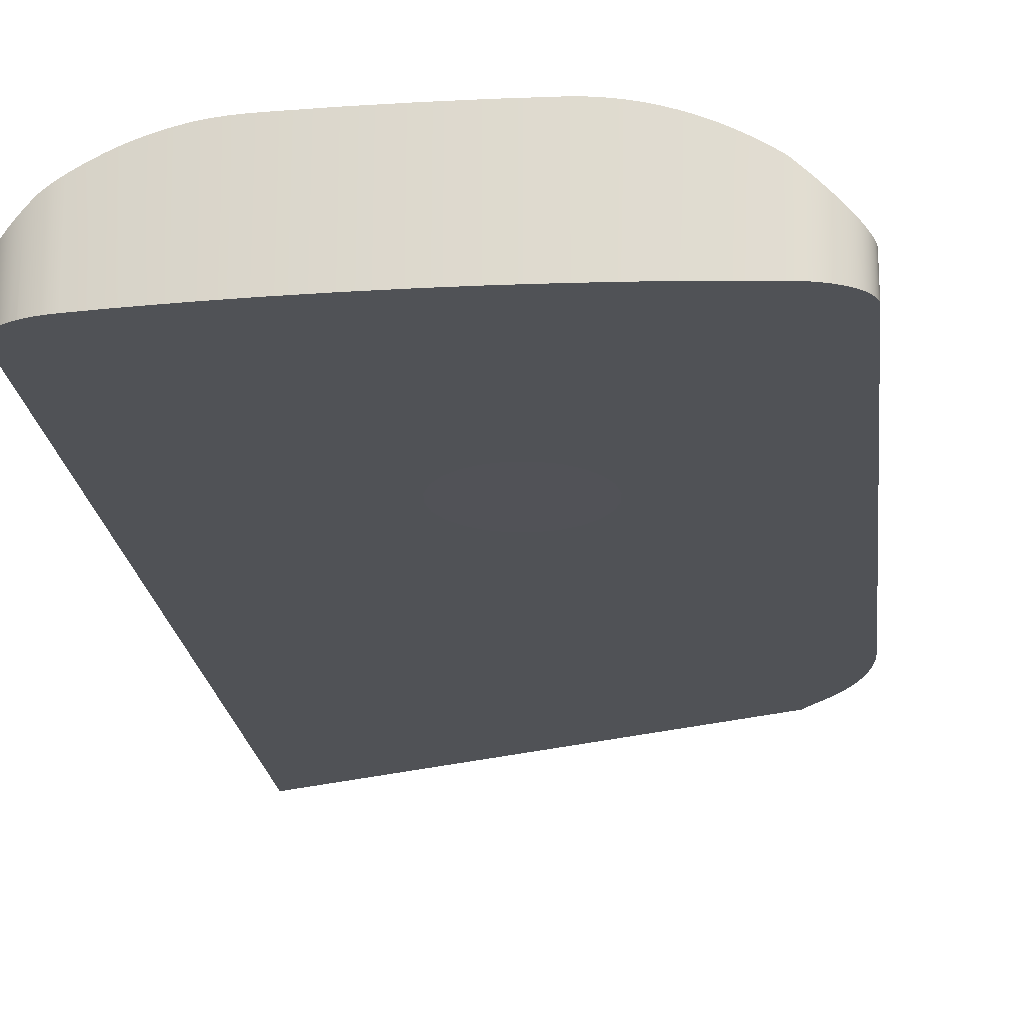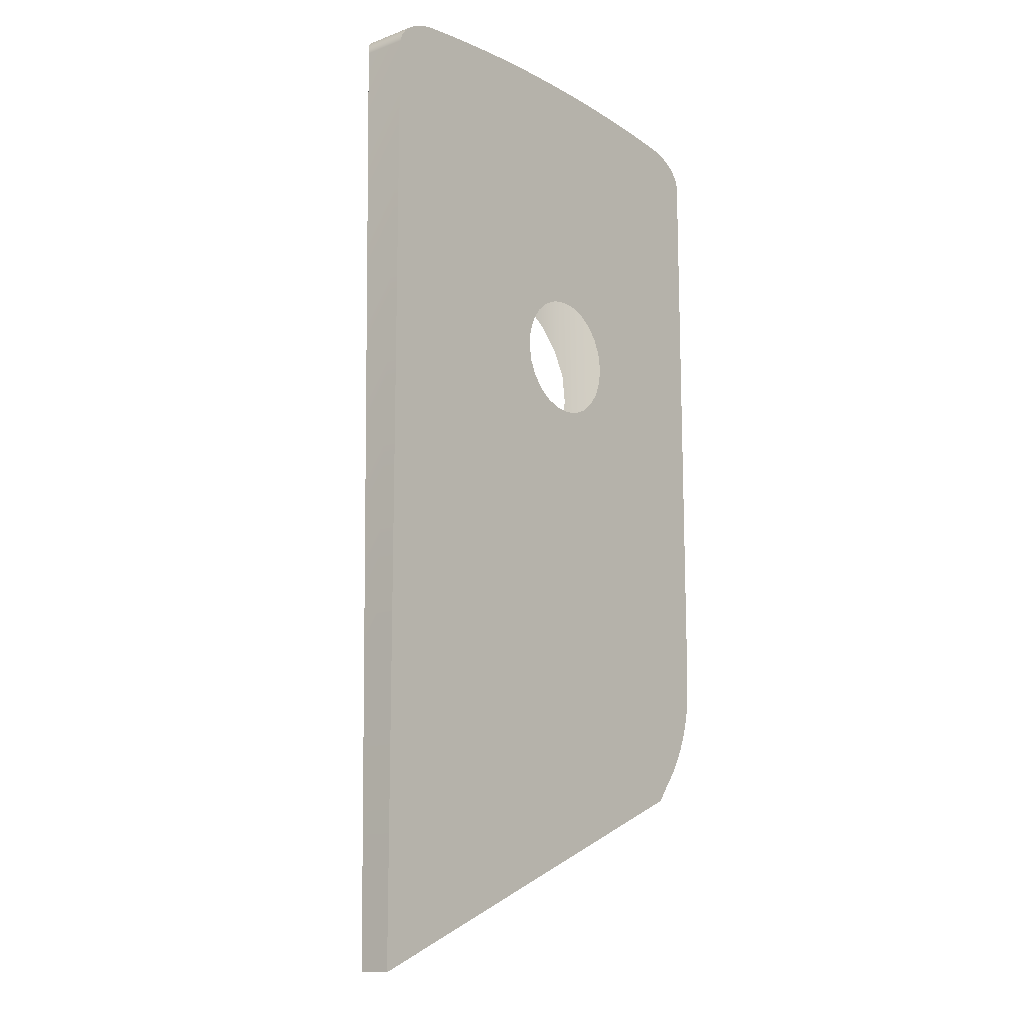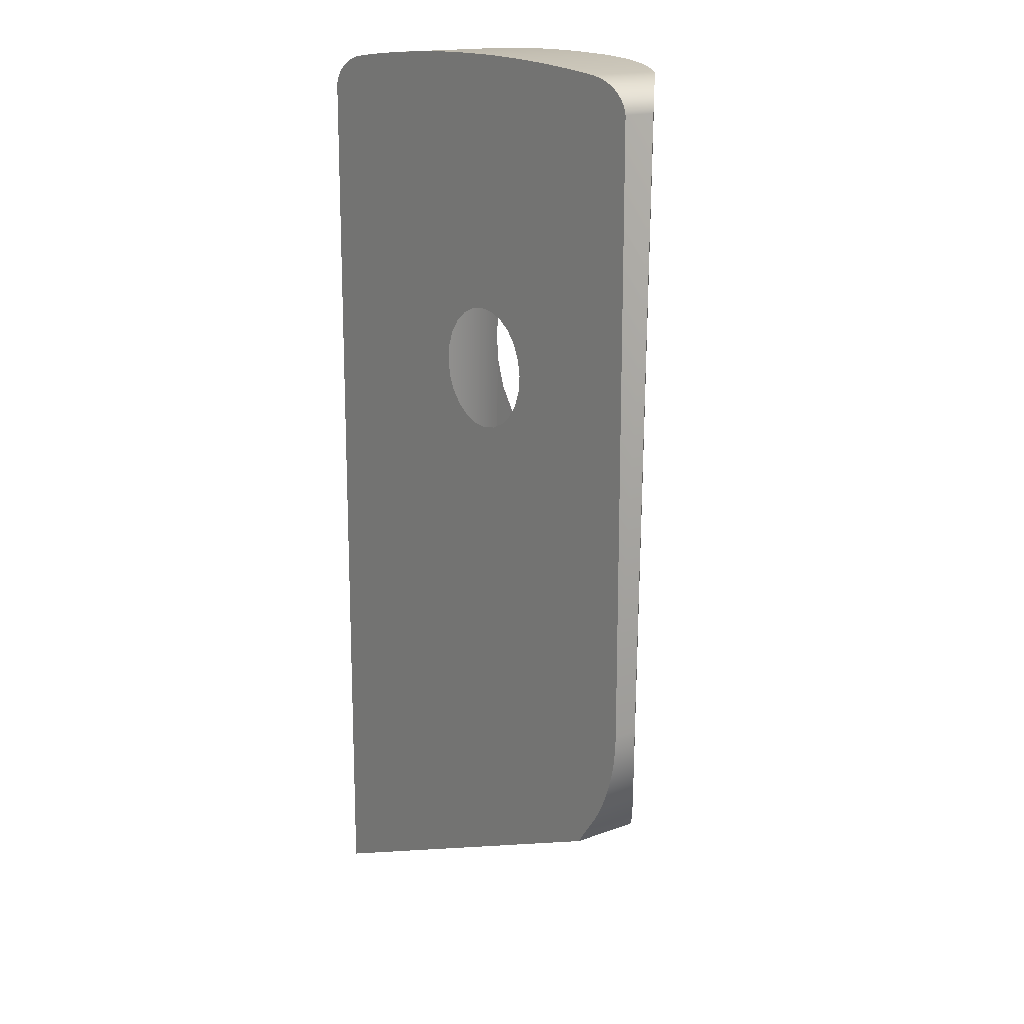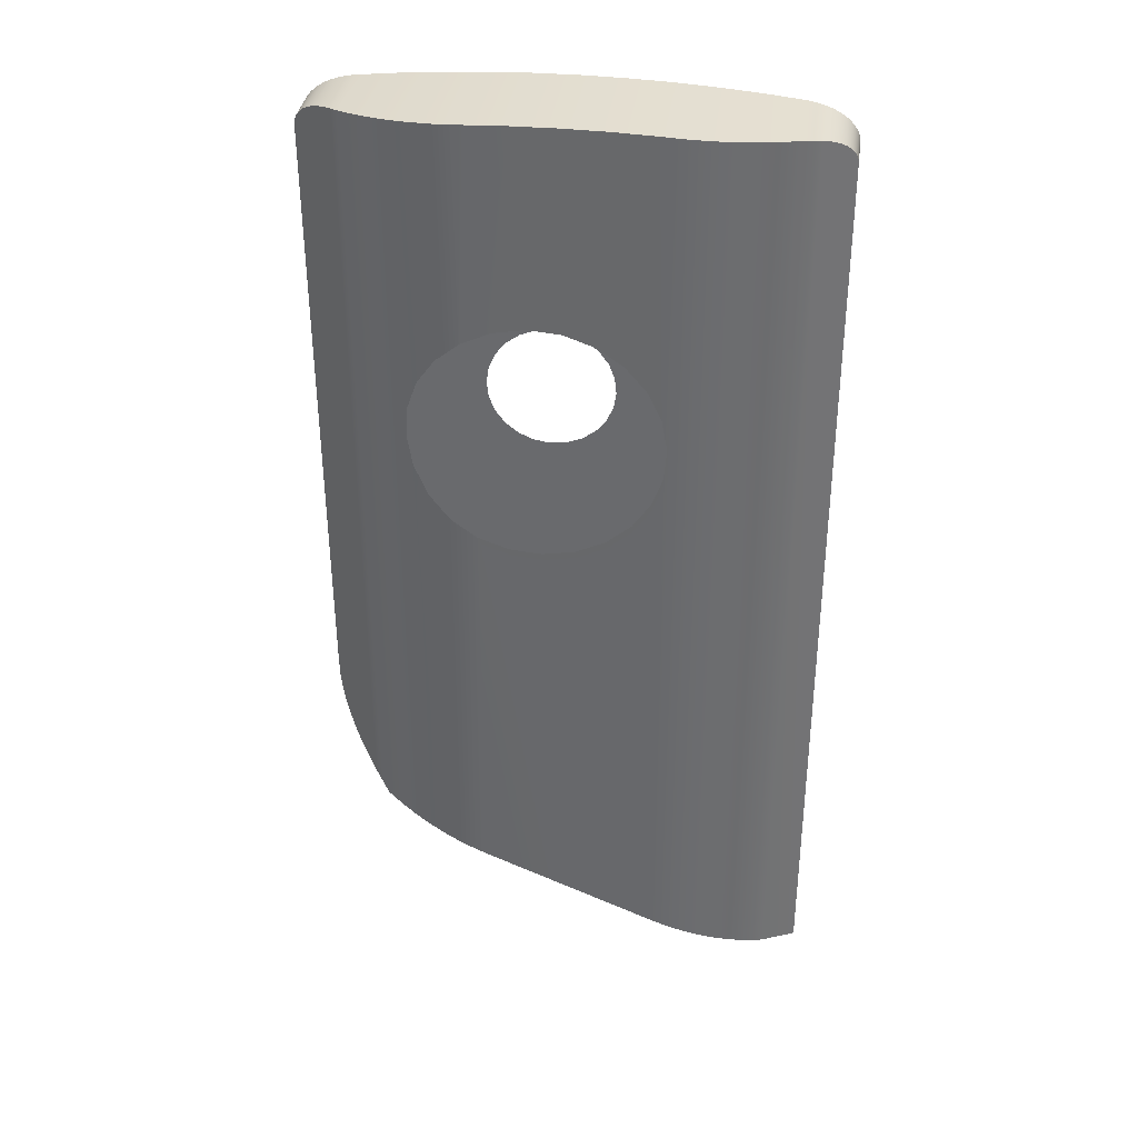
<metadata>
{"format":"obj","ext":"obj","renderer":"f3d","projection":"perspective","resolution":1024,"background":"white","views":[{"elev":-20.7,"azim":6.1,"up":"+Y"},{"elev":-13.6,"azim":-50.4,"up":"+Z"},{"elev":16.3,"azim":53.2,"up":"+Z"},{"elev":35.8,"azim":-172.1,"up":"+Z"}]}
</metadata>
<code>
o #ID201
v -0.07138 0.04714 -0.1476
v -0.06792 0.05425 0.2078
v -0.06792 0.04931 -0.1461
v -0.07007 0.05291 0.2073
v -0.07138 0.05208 0.2069
v -0.0723 0.05129 0.2066
v -0.08407 0.03614 -0.153
v -0.0744 0.04947 0.2058
v -0.07635 0.04778 0.2049
v -0.07813 0.04624 0.2038
v -0.07971 0.04486 0.2027
v -0.08107 0.04366 0.2014
v -0.08221 0.04266 0.2
v -0.08311 0.04187 0.1986
v -0.08375 0.0413 0.1971
v -0.08414 0.04095 0.1956
v -0.07007 0.05291 0.2073
v -0.0723 0.02415 0.2066
v -0.07007 0.02415 0.2073
v -0.0723 0.05129 0.2066
v -0.07138 0.05208 0.2069
v -0.06774 0.05435 0.2078
v -0.06774 0.02415 0.2078
v -0.06792 0.05425 0.2078
v -0.0644 0.05131 -0.1446
v -0.06533 0.05571 0.2081
v -0.0644 0.05624 0.2082
v -0.06774 0.05435 0.2078
v -0.08407 0.03614 -0.153
v 0.0798 0.02415 -0.08309
v -0.08407 0.02415 -0.153
v 0.0798 0.05015 -0.08309
v -0.07138 0.04714 -0.1476
v -0.06792 0.04931 -0.1461
v -0.0644 0.05131 -0.1446
v 0.07973 0.05019 -0.08312
v 0.07622 0.05215 -0.08462
v -0.06083 0.05313 -0.1431
v 0.07265 0.05393 -0.08614
v -0.05722 0.05477 -0.1415
v 0.06903 0.05552 -0.08768
v -0.05356 0.05623 -0.14
v 0.06538 0.05694 -0.08924
v -0.04987 0.0575 -0.1384
v 0.06169 0.05817 -0.09082
v -0.04615 0.05859 -0.1368
v 0.05797 0.05921 -0.0924
v -0.0424 0.05949 -0.1352
v 0.05422 0.06006 -0.094
v -0.03863 0.0602 -0.1336
v 0.05045 0.06073 -0.09561
v -0.03485 0.06072 -0.132
v -0.03105 0.06105 -0.1304
v 0.04666 0.0612 -0.09722
v -0.02725 0.06118 -0.1288
v 0.03907 0.06158 -0.1005
v 0.04287 0.06149 -0.09884
v -0.08414 0.02415 0.1956
v -0.08407 0.03614 -0.153
v -0.08407 0.02415 -0.153
v -0.08414 0.04095 0.1956
v -0.08375 0.02415 0.1971
v -0.08375 0.0413 0.1971
v -0.08311 0.02415 0.1986
v -0.08311 0.04187 0.1986
v -0.08221 0.02415 0.2
v -0.08221 0.04266 0.2
v -0.08107 0.02415 0.2014
v -0.08107 0.04366 0.2014
v -0.07971 0.04486 0.2027
v -0.07971 0.02415 0.2027
v -0.07813 0.04624 0.2038
v -0.07813 0.02415 0.2038
v -0.07635 0.04778 0.2049
v -0.07635 0.02415 0.2049
v -0.0744 0.04947 0.2058
v -0.07463 0.02415 0.2057
v -0.0744 0.02415 0.2058
v 0.0394 0.02415 0.2116
v 0.04106 0.02415 0.09433
v 0.05488 0.02415 0.2107
v 0.0401 0.02415 0.1004
v 0.0376 0.02415 0.1059
v 0.02388 0.02415 0.2122
v 0.03375 0.02415 0.1107
v 0.02881 0.02415 0.1143
v 0.0231 0.02415 0.1165
v 0.008335 0.02415 0.2124
v 0.01702 0.02415 0.1171
v 0.01099 0.02415 0.1161
v 0.005409 0.02415 0.1136
v -0.00721 0.02415 0.2122
v 0.000665 0.02415 0.1098
v -0.00292 0.02415 0.1048
v -0.005103 0.02415 0.09913
v -0.005735 0.02415 0.09305
v 0.1008 0.02415 0.1956
v 0.1006 0.02415 -0.03823
v 0.1009 0.02415 -0.03238
v 0.1004 0.02415 0.1971
v 0.09986 0.02415 -0.04405
v 0.09978 0.02415 0.1986
v 0.0986 0.02415 -0.04977
v 0.09889 0.02415 0.2
v 0.09775 0.02415 0.2014
v 0.09684 0.02415 -0.05537
v 0.09638 0.02415 0.2027
v 0.09461 0.02415 -0.06079
v 0.0948 0.02415 0.2038
v 0.09302 0.02415 0.2049
v 0.09191 0.02415 -0.066
v 0.0913 0.02415 0.2057
v 0.08878 0.02415 -0.07096
v 0.09107 0.02415 0.2058
v 0.08897 0.02415 0.2066
v 0.08674 0.02415 0.2073
v 0.08522 0.02415 -0.07562
v 0.08441 0.02415 0.2078
v 0.08239 0.02415 -0.07927
v 0.082 0.02415 0.2081
v 0.0798 0.02415 -0.08309
v 0.07029 0.02415 0.2094
v 0.04043 0.02415 0.08825
v 0.03825 0.02415 0.08255
v -0.08407 0.02415 -0.153
v 0.03466 0.02415 0.0776
v 0.02992 0.02415 0.07375
v 0.02434 0.02415 0.07126
v 0.0183 0.02415 0.07029
v 0.01222 0.02415 0.07093
v 0.006518 0.02415 0.07311
v 0.001571 0.02415 0.07669
v -0.00228 0.02415 0.08144
v -0.004772 0.02415 0.08702
v -0.02273 0.02415 0.2116
v -0.03821 0.02415 0.2107
v -0.05362 0.02415 0.2094
v -0.06533 0.02415 0.2081
v -0.06774 0.02415 0.2078
v -0.07007 0.02415 0.2073
v -0.0723 0.02415 0.2066
v -0.0744 0.02415 0.2058
v -0.07463 0.02415 0.2057
v -0.07635 0.02415 0.2049
v -0.07813 0.02415 0.2038
v -0.07971 0.02415 0.2027
v -0.08107 0.02415 0.2014
v -0.08221 0.02415 0.2
v -0.08311 0.02415 0.1986
v -0.08375 0.02415 0.1971
v -0.08414 0.02415 0.1956
v -0.06533 0.05571 0.2081
v -0.06533 0.02415 0.2081
v -0.06083 0.05804 0.2086
v -0.06083 0.05313 -0.1431
v -0.05362 0.06109 0.2094
v -0.05362 0.02415 0.2094
v -0.0644 0.05624 0.2082
v -0.06083 0.05804 0.2086
v -0.05722 0.05967 0.209
v -0.05722 0.05477 -0.1415
v -0.05722 0.05967 0.209
v -0.05356 0.06111 0.2094
v -0.05356 0.05623 -0.14
v -0.05362 0.06109 0.2094
v -0.04987 0.06236 0.2097
v -0.04987 0.0575 -0.1384
v -0.04615 0.05859 -0.1368
v -0.04615 0.06343 0.21
v -0.0424 0.05949 -0.1352
v -0.0424 0.06431 0.2104
v -0.03863 0.06501 0.2107
v -0.03863 0.0602 -0.1336
v -0.03485 0.06551 0.2109
v -0.03485 0.06072 -0.132
v -0.03821 0.06506 0.2107
v -0.03105 0.06581 0.2111
v -0.03105 0.06105 -0.1304
v -0.02725 0.06118 -0.1288
v -0.02787 0.06431 0.09657
v -0.02725 0.06422 0.08892
v -0.02725 0.06438 0.09995
v -0.02725 0.06593 0.2114
v 0.03907 0.06158 -0.1005
v 0.03842 0.06373 0.05373
v 0.03907 0.06374 0.05418
v 0.02721 0.06367 0.04974
v 0.01536 0.06366 0.04877
v 0.003657 0.06369 0.05092
v -0.007092 0.06376 0.05601
v -0.01615 0.06387 0.06372
v -0.02292 0.06401 0.07351
v -0.02691 0.06416 0.08471
v 0.04287 0.06149 -0.09884
v 0.04287 0.06366 0.0568
v 0.04666 0.0612 -0.09722
v 0.04666 0.06339 0.05942
v 0.05045 0.06073 -0.09561
v 0.04821 0.0632 0.06049
v 0.05045 0.06295 0.06313
v 0.05422 0.06232 0.06756
v 0.05422 0.06006 -0.094
v 0.05797 0.05921 -0.0924
v 0.05591 0.06195 0.06955
v 0.05797 0.06153 0.07388
v 0.06169 0.06061 0.084
v 0.06169 0.05817 -0.09082
v 0.06101 0.06075 0.0803
v 0.06538 0.06112 0.2098
v 0.06538 0.05694 -0.08924
v 0.06315 0.06022 0.092
v 0.06169 0.06237 0.2101
v 0.06219 0.06071 0.1039
v 0.06169 0.06091 0.1053
v 0.06903 0.05552 -0.08768
v 0.06903 0.05967 0.2095
v 0.07265 0.05805 0.2092
v 0.07265 0.05393 -0.08614
v 0.07029 0.05911 0.2094
v 0.07622 0.05624 0.2088
v 0.07622 0.05215 -0.08462
v 0.07973 0.05426 0.2084
v 0.07973 0.05019 -0.08312
v 0.08239 0.04859 -0.07927
v 0.08319 0.0521 0.208
v 0.08319 0.0481 -0.07823
v 0.082 0.05284 0.2081
v 0.0798 0.05015 -0.08309
v 0.08239 0.04859 -0.07927
v 0.0798 0.02415 -0.08309
v 0.0798 0.05015 -0.08309
v 0.08239 0.02415 -0.07927
v 0.08319 0.0481 -0.07823
v 0.08522 0.02415 -0.07562
v 0.08522 0.04639 -0.07562
v 0.08878 0.0434 -0.07096
v 0.08878 0.02415 -0.07096
v 0.09191 0.04077 -0.066
v 0.09191 0.02415 -0.066
v 0.09461 0.03852 -0.06079
v 0.09461 0.02415 -0.06079
v 0.09684 0.03668 -0.05537
v 0.09684 0.02415 -0.05537
v 0.0986 0.03524 -0.04977
v 0.0986 0.02415 -0.04977
v 0.09986 0.03424 -0.04405
v 0.09986 0.02415 -0.04405
v 0.1002 0.03395 -0.04112
v 0.1006 0.02415 -0.03823
v 0.1006 0.03356 -0.03823
v 0.1009 0.03336 -0.03238
v 0.1009 0.02415 -0.03238
v 0.1008 0.03662 0.1956
v 0.1008 0.02415 0.1956
v 0.1004 0.03707 0.1971
v 0.1004 0.02415 0.1971
v 0.1002 0.03728 0.1976
v 0.09978 0.02415 0.1986
v 0.09978 0.03769 0.1986
v 0.09889 0.03848 0.2
v 0.09889 0.02415 0.2
v 0.09775 0.03948 0.2014
v 0.09775 0.02415 0.2014
v 0.09638 0.02415 0.2027
v 0.09638 0.04068 0.2027
v 0.0948 0.02415 0.2038
v 0.0948 0.04206 0.2038
v 0.09302 0.02415 0.2049
v 0.09302 0.0436 0.2049
v 0.0913 0.02415 0.2057
v 0.09107 0.02415 0.2058
v 0.09107 0.04529 0.2058
v 0.08897 0.02415 0.2066
v 0.08897 0.04711 0.2066
v 0.08674 0.02415 0.2073
v 0.08674 0.04904 0.2073
v 0.08441 0.02415 0.2078
v 0.08441 0.05105 0.2078
v 0.082 0.02415 0.2081
v 0.082 0.05284 0.2081
v 0.08319 0.0521 0.208
v 0.07029 0.05911 0.2094
v 0.07029 0.02415 0.2094
v 0.07973 0.05426 0.2084
v 0.07622 0.05624 0.2088
v 0.07265 0.05805 0.2092
v 0.05488 0.02415 0.2107
v 0.05488 0.06416 0.2107
v 0.06903 0.05967 0.2095
v 0.06538 0.06112 0.2098
v 0.06169 0.06237 0.2101
v 0.05797 0.06344 0.2104
v 0.0394 0.02415 0.2116
v 0.0394 0.06593 0.2116
v 0.05422 0.06432 0.2107
v 0.05045 0.06501 0.211
v 0.04666 0.06551 0.2112
v 0.04287 0.06582 0.2114
v 0.02388 0.02415 0.2122
v 0.02388 0.06594 0.2122
v 0.03907 0.06594 0.2116
v 0.008335 0.02415 0.2124
v 0.008335 0.06595 0.2124
v -0.00721 0.02415 0.2122
v -0.00721 0.06594 0.2122
v -0.02273 0.02415 0.2116
v -0.02273 0.06594 0.2116
v -0.03821 0.02415 0.2107
v -0.03821 0.06506 0.2107
v -0.03485 0.06551 0.2109
v -0.03105 0.06581 0.2111
v -0.02725 0.06593 0.2114
v -0.05356 0.06111 0.2094
v -0.04987 0.06236 0.2097
v -0.04615 0.06343 0.21
v -0.0424 0.06431 0.2104
v -0.03863 0.06501 0.2107
v 0.03907 0.06485 0.1341
v 0.02388 0.06594 0.2122
v 0.03907 0.06594 0.2116
v 0.03162 0.0649 0.1377
v 0.01992 0.06493 0.1398
v 0.008335 0.06595 0.2124
v 0.008065 0.06492 0.1388
v -0.00721 0.06594 0.2122
v -0.003139 0.06486 0.1348
v -0.01293 0.06477 0.1281
v -0.02273 0.06594 0.2116
v -0.02063 0.06464 0.119
v -0.02573 0.06449 0.1083
v 0.0582 0.06204 0.1151
v 0.05797 0.06344 0.2104
v 0.05797 0.06211 0.1154
v 0.1002 0.03395 -0.04112
v 0.09978 0.03769 0.1986
v 0.1002 0.03728 0.1976
v 0.09986 0.03424 -0.04405
v 0.0986 0.03524 -0.04977
v 0.09889 0.03848 0.2
v 0.09775 0.03948 0.2014
v 0.09684 0.03668 -0.05537
v 0.09638 0.04068 0.2027
v 0.09461 0.03852 -0.06079
v 0.0948 0.04206 0.2038
v 0.09302 0.0436 0.2049
v 0.09191 0.04077 -0.066
v 0.09107 0.04529 0.2058
v 0.08878 0.0434 -0.07096
v 0.08897 0.04711 0.2066
v 0.08674 0.04904 0.2073
v 0.08522 0.04639 -0.07562
v 0.08441 0.05105 0.2078
v 0.1006 0.03356 -0.03823
v 0.1009 0.03336 -0.03238
v 0.1008 0.03662 0.1956
v 0.1004 0.03707 0.1971
v 0.05488 0.06416 0.2107
v 0.05422 0.06306 0.1208
v 0.05422 0.06432 0.2107
v 0.05144 0.06363 0.1249
v 0.05045 0.06501 0.211
v 0.05045 0.06382 0.1257
v 0.04666 0.06551 0.2112
v 0.04666 0.06436 0.1289
v 0.04287 0.06582 0.2114
v 0.04287 0.06471 0.1321
v 0.04237 0.06473 0.1326
v 0.0394 0.06593 0.2116
f 1 2 3
f 2 1 4
f 4 1 5
f 1 6 5
f 6 1 7
f 6 7 8
f 8 7 9
f 9 7 10
f 10 7 11
f 11 7 12
f 12 7 13
f 13 7 14
f 14 7 15
f 15 7 16
f 17 18 19
f 18 17 20
f 20 17 21
f 22 19 23
f 19 22 17
f 17 22 24
f 25 26 27
f 26 25 3
f 26 3 28
f 28 3 2
f 29 30 31
f 30 29 32
f 32 29 33
f 32 33 34
f 32 34 35
f 32 35 36
f 36 35 37
f 37 35 38
f 37 38 39
f 39 38 40
f 39 40 41
f 41 40 42
f 41 42 43
f 43 42 44
f 43 44 45
f 45 44 46
f 45 46 47
f 47 46 48
f 47 48 49
f 49 48 50
f 49 50 51
f 51 50 52
f 51 52 53
f 51 53 54
f 54 53 55
f 54 55 56
f 54 56 57
f 58 59 60
f 59 58 61
f 62 61 58
f 61 62 63
f 64 63 62
f 63 64 65
f 66 65 64
f 65 66 67
f 68 67 66
f 67 68 69
f 70 68 71
f 68 70 69
f 72 71 73
f 71 72 70
f 74 73 75
f 73 74 72
f 76 77 78
f 77 76 75
f 75 76 74
f 18 76 78
f 76 18 20
f 79 80 81
f 80 79 82
f 82 79 83
f 83 79 84
f 83 84 85
f 85 84 86
f 86 84 87
f 87 84 88
f 87 88 89
f 89 88 90
f 90 88 91
f 91 88 92
f 91 92 93
f 93 92 94
f 94 92 95
f 95 92 96
f 97 98 99
f 98 97 100
f 98 100 101
f 101 100 102
f 101 102 103
f 103 102 104
f 103 104 105
f 103 105 106
f 106 105 107
f 106 107 108
f 108 107 109
f 108 109 110
f 108 110 111
f 111 110 112
f 111 112 113
f 113 112 114
f 113 114 115
f 113 115 116
f 113 116 117
f 117 116 118
f 117 118 119
f 119 118 120
f 119 120 121
f 121 120 122
f 121 122 123
f 121 123 124
f 121 124 125
f 123 122 81
f 123 81 80
f 125 124 126
f 125 126 127
f 125 127 128
f 125 128 129
f 125 129 130
f 125 130 131
f 125 131 132
f 125 132 133
f 125 133 134
f 125 134 96
f 125 96 92
f 125 92 135
f 125 135 136
f 125 136 137
f 125 137 138
f 125 138 139
f 125 139 140
f 125 140 141
f 125 141 142
f 125 142 143
f 125 143 144
f 125 144 145
f 125 145 146
f 125 146 147
f 125 147 148
f 125 148 149
f 125 149 150
f 125 150 151
f 152 23 153
f 23 152 22
f 25 154 155
f 154 25 27
f 156 153 157
f 153 156 152
f 152 156 158
f 158 156 159
f 159 156 160
f 161 154 162
f 154 161 155
f 161 163 164
f 163 161 165
f 165 161 162
f 164 166 167
f 166 164 163
f 168 166 169
f 166 168 167
f 170 169 171
f 169 170 168
f 170 172 173
f 172 170 171
f 173 174 175
f 174 173 176
f 176 173 172
f 175 177 178
f 177 175 174
f 179 180 181
f 180 179 178
f 182 177 183
f 177 182 180
f 177 180 178
f 184 185 186
f 185 184 179
f 185 179 187
f 187 179 188
f 188 179 189
f 189 179 190
f 190 179 191
f 191 179 192
f 192 179 193
f 193 179 181
f 194 186 195
f 186 194 184
f 196 195 197
f 195 196 194
f 198 199 200
f 199 198 196
f 199 196 197
f 198 201 202
f 201 198 200
f 203 204 205
f 204 203 202
f 204 202 201
f 203 206 207
f 206 203 208
f 208 203 205
f 207 209 210
f 209 207 211
f 211 207 206
f 211 212 209
f 212 211 213
f 212 213 214
f 215 209 216
f 209 215 210
f 215 217 218
f 217 215 219
f 219 215 216
f 218 220 221
f 220 218 217
f 221 222 223
f 222 221 220
f 224 225 226
f 225 224 227
f 227 224 228
f 227 228 222
f 222 228 223
f 229 230 231
f 230 229 232
f 233 232 229
f 232 233 234
f 234 233 235
f 236 234 235
f 234 236 237
f 238 237 236
f 237 238 239
f 240 239 238
f 239 240 241
f 242 241 240
f 241 242 243
f 244 243 242
f 243 244 245
f 246 245 244
f 245 246 247
f 248 247 246
f 247 248 249
f 249 248 250
f 251 249 250
f 249 251 252
f 253 252 251
f 252 253 254
f 255 254 253
f 254 255 256
f 257 256 255
f 256 257 258
f 258 257 259
f 260 258 259
f 258 260 261
f 262 261 260
f 261 262 263
f 262 264 263
f 264 262 265
f 265 266 264
f 266 265 267
f 267 268 266
f 268 267 269
f 269 270 268
f 270 269 271
f 271 269 272
f 272 273 271
f 273 272 274
f 274 275 273
f 275 274 276
f 276 277 275
f 277 276 278
f 278 279 277
f 279 278 280
f 280 278 281
f 279 282 283
f 282 279 280
f 282 280 284
f 282 284 285
f 282 285 286
f 282 287 283
f 287 282 288
f 288 282 289
f 288 289 290
f 288 290 291
f 288 291 292
f 288 293 287
f 293 288 294
f 294 288 295
f 294 295 296
f 294 296 297
f 294 297 298
f 294 299 293
f 299 294 300
f 300 294 301
f 300 302 299
f 302 300 303
f 303 304 302
f 304 303 305
f 305 306 304
f 306 305 307
f 307 308 306
f 308 307 309
f 309 307 310
f 310 307 311
f 311 307 312
f 308 156 157
f 156 308 309
f 156 309 313
f 313 309 314
f 314 309 315
f 315 309 316
f 316 309 317
f 318 319 320
f 319 318 321
f 319 321 322
f 319 322 323
f 323 322 324
f 323 324 325
f 325 324 326
f 325 326 327
f 325 327 328
f 328 327 329
f 328 329 330
f 328 330 183
f 183 330 182
f 331 212 214
f 212 331 332
f 332 331 333
f 334 335 336
f 335 334 337
f 335 337 338
f 335 338 339
f 339 338 340
f 340 338 341
f 340 341 342
f 342 341 343
f 342 343 344
f 344 343 345
f 345 343 346
f 345 346 347
f 347 346 348
f 347 348 349
f 349 348 350
f 350 348 351
f 350 351 352
f 352 351 226
f 352 226 225
f 336 353 334
f 353 336 354
f 354 336 355
f 355 336 356
f 333 357 332
f 357 333 358
f 357 358 359
f 360 359 358
f 359 360 361
f 361 360 362
f 362 363 361
f 363 362 364
f 364 365 363
f 365 364 366
f 367 365 366
f 365 367 368
f 368 367 318
f 368 318 320

</code>
